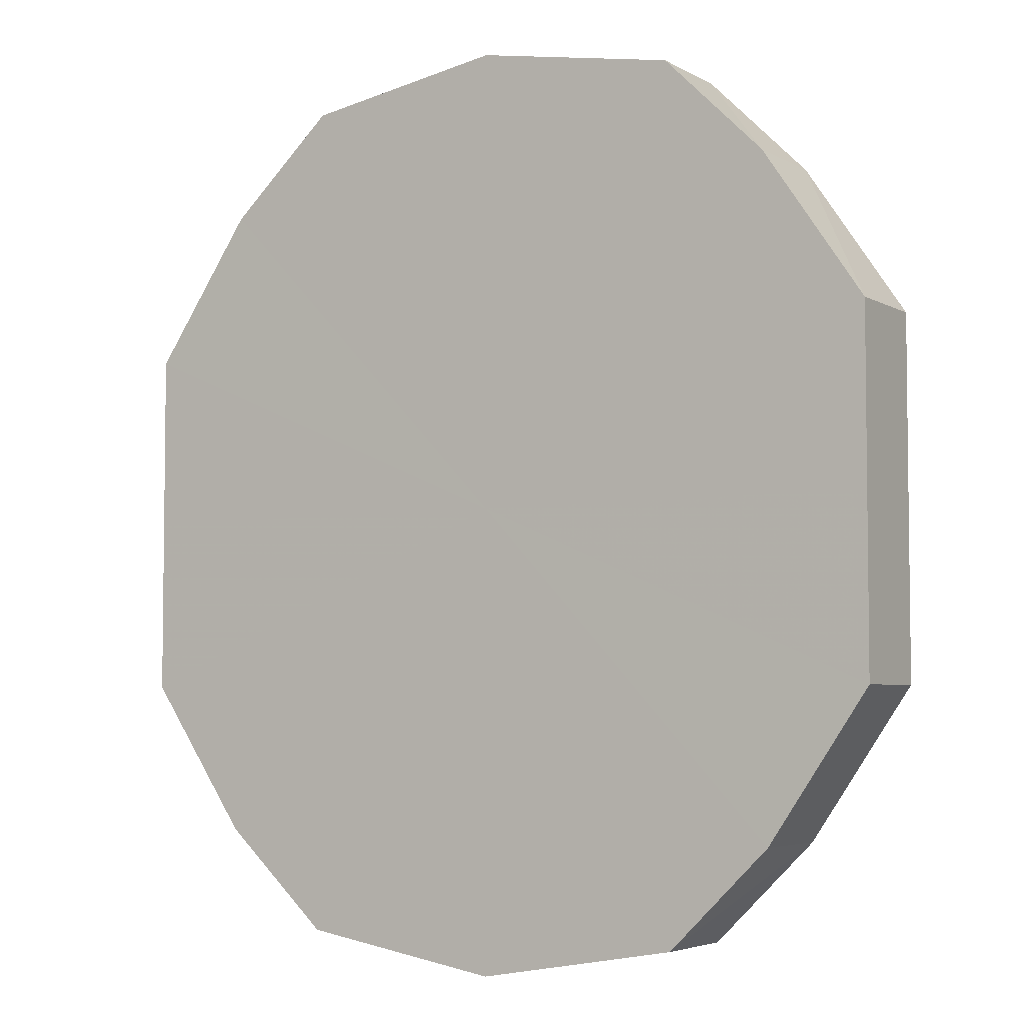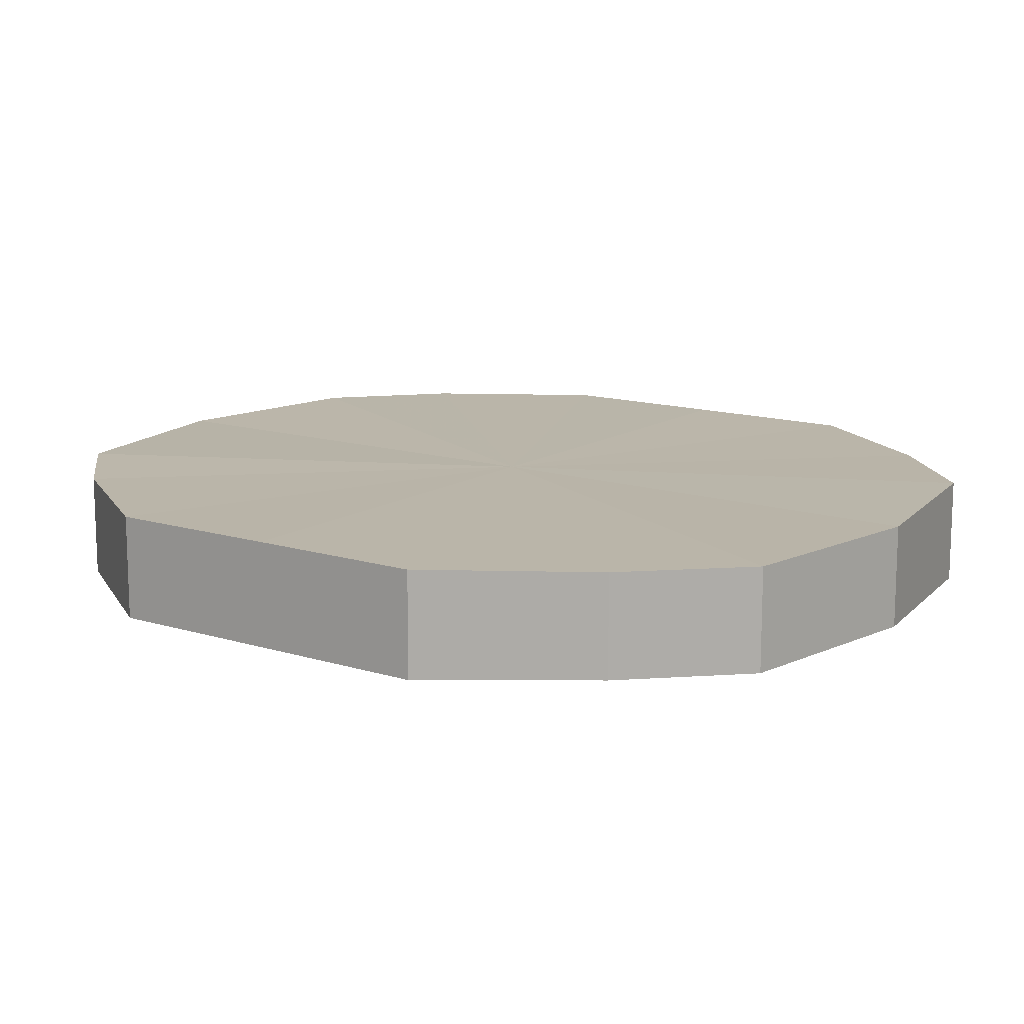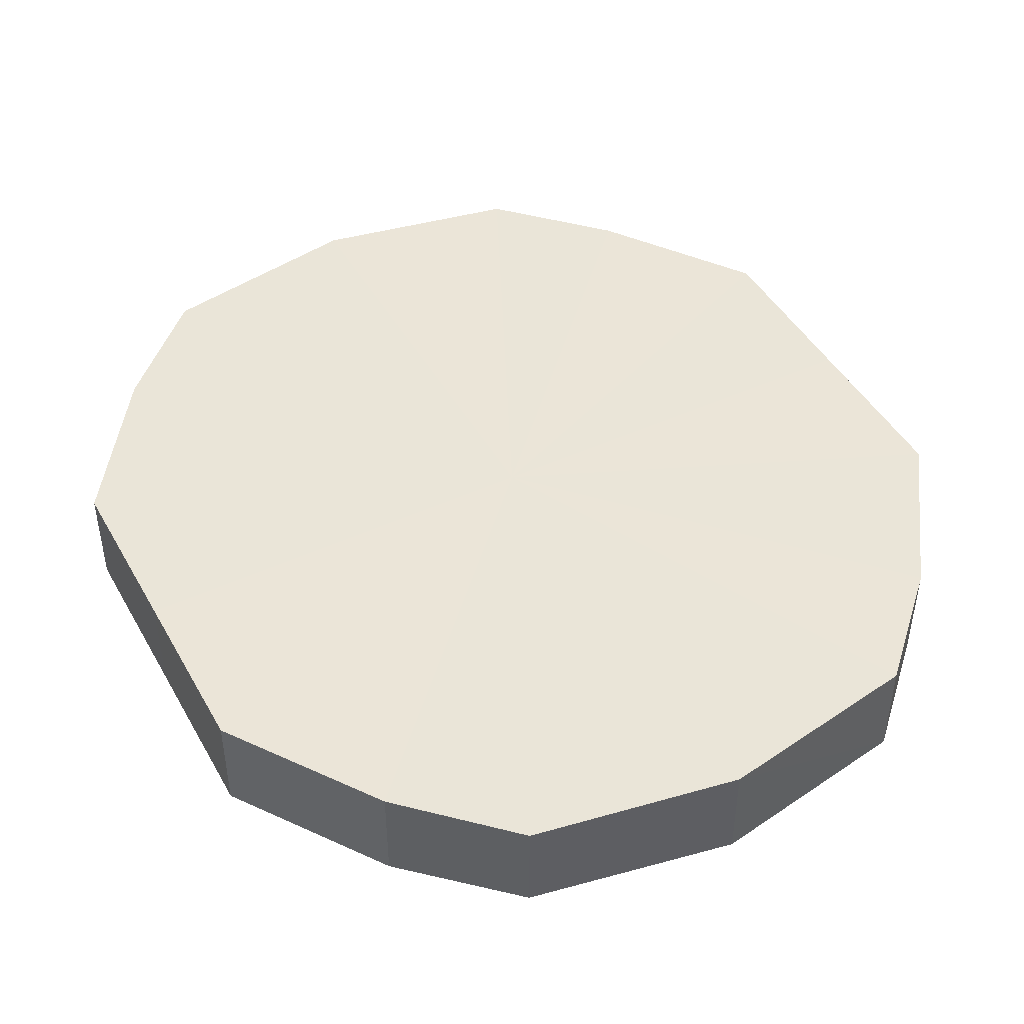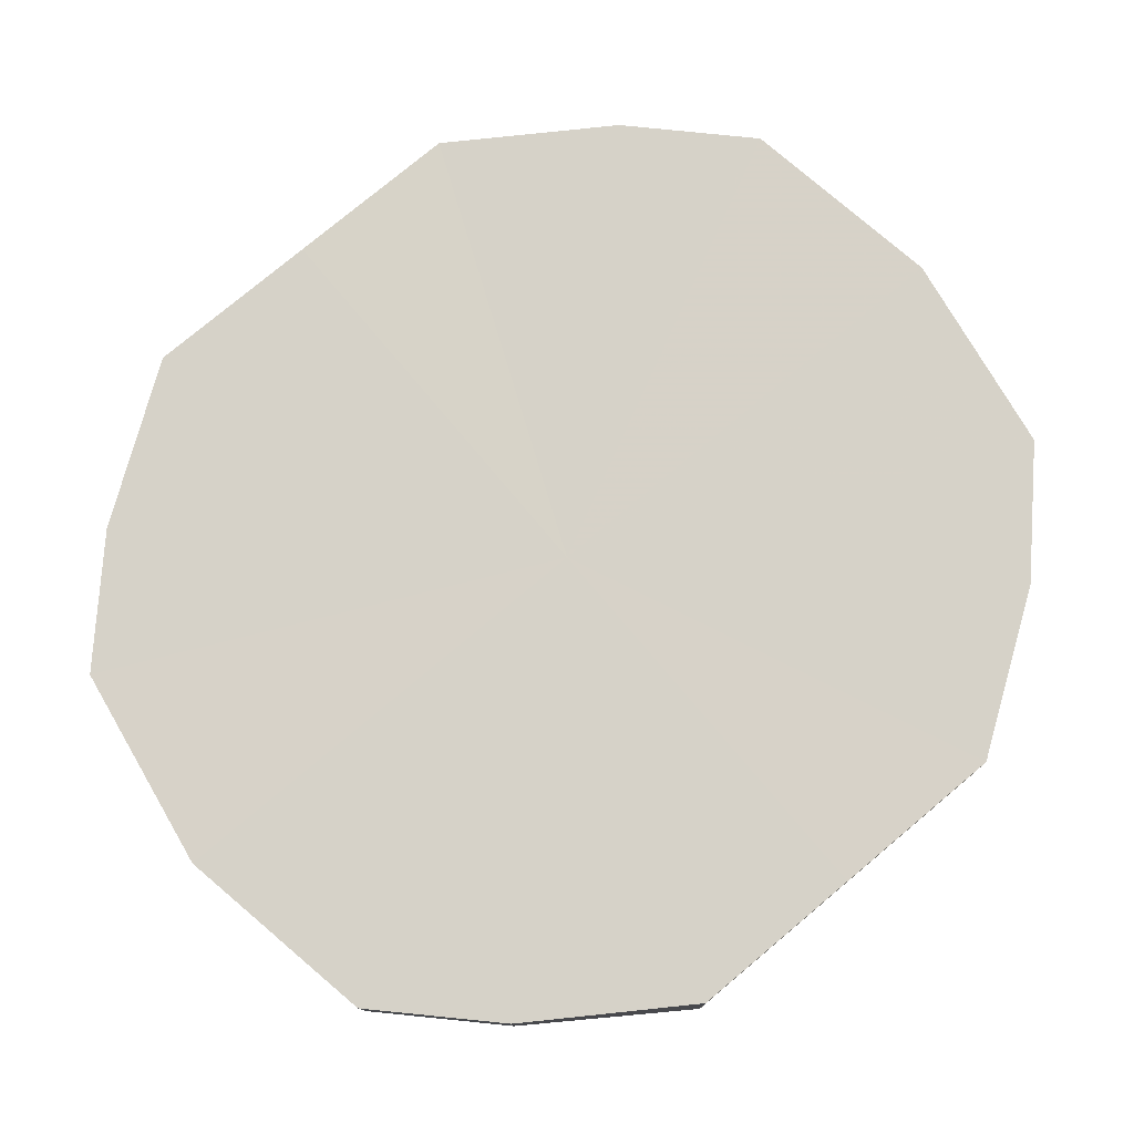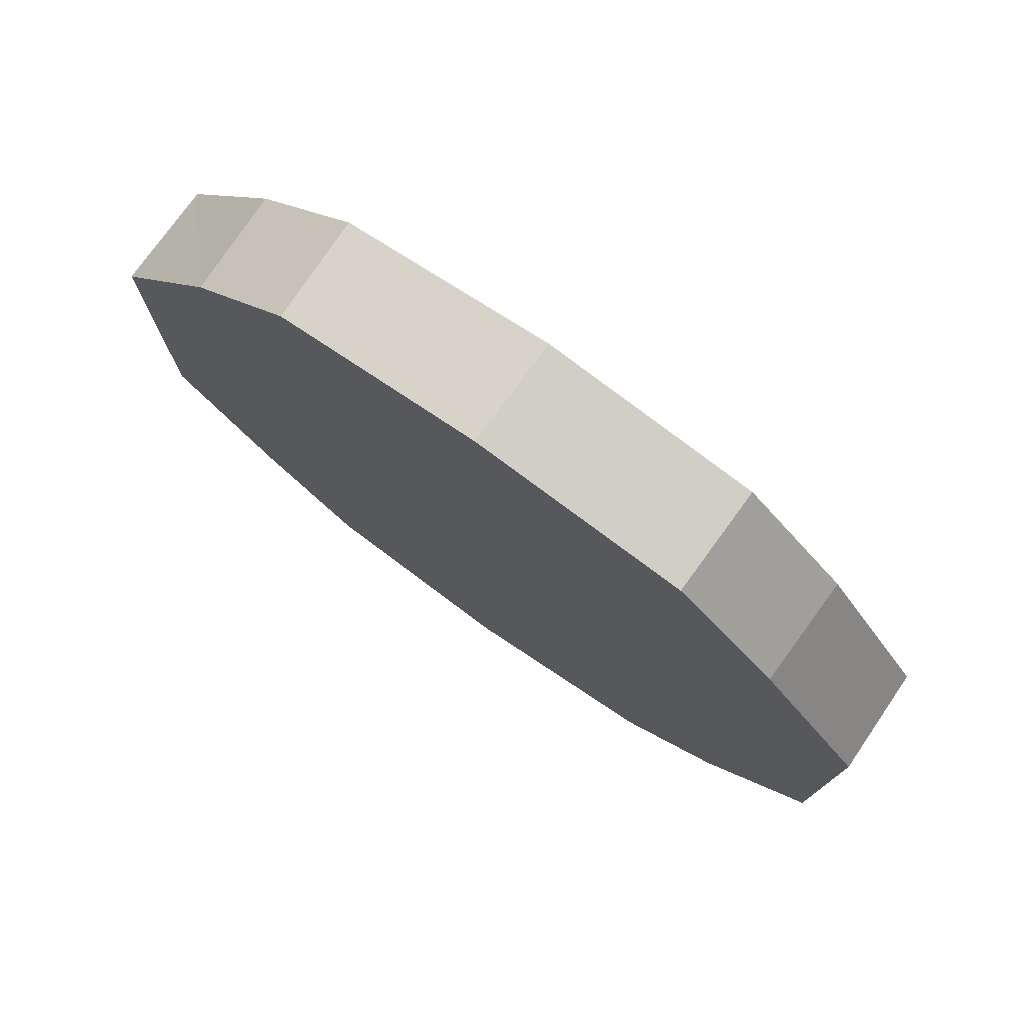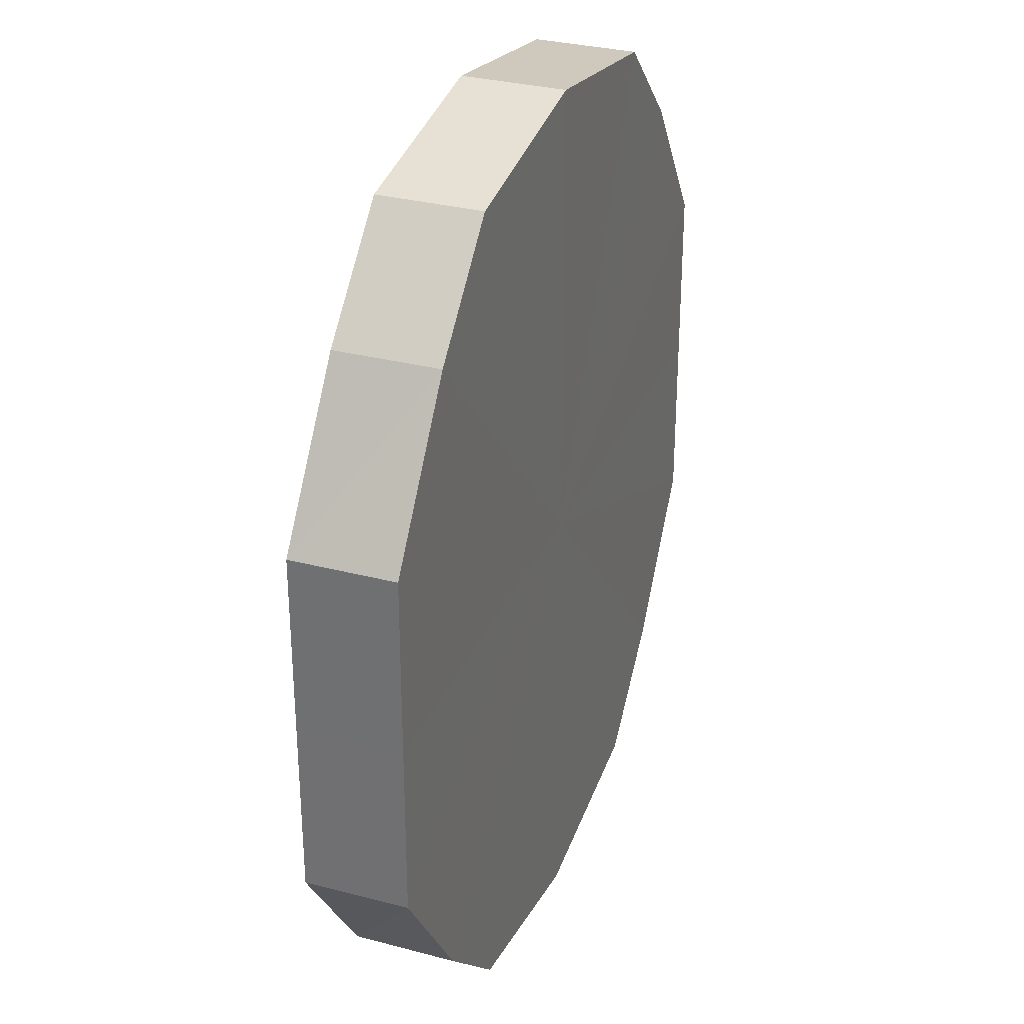
<metadata>
{"format":"obj","ext":"obj","renderer":"f3d","projection":"perspective","resolution":1024,"background":"white","views":[{"elev":-4.6,"azim":31.6,"up":"+Z"},{"elev":13.5,"azim":-54.6,"up":"+Y"},{"elev":45.5,"azim":-28.0,"up":"+Y"},{"elev":77.5,"azim":-130.0,"up":"+Y"},{"elev":77.6,"azim":35.1,"up":"+Z"},{"elev":31.3,"azim":-69.6,"up":"+Z"}]}
</metadata>
<code>
o 2246
v 2248 1879 7.995
v 2248 1879 8.012
v 2248 1879 7.995
v 2248 1879 8.027
v 2248 1879 8.012
v 2248 1879 7.978
v 2248 1879 7.978
v 2248 1879 8.037
v 2248 1879 8.027
v 2248 1879 7.963
v 2248 1879 7.963
v 2248 1879 8.04
v 2248 1879 8.037
v 2248 1879 7.953
v 2248 1879 7.953
v 2247 1879 8.037
v 2248 1879 8.04
v 2248 1879 7.95
v 2248 1879 7.95
v 2247 1879 8.027
v 2247 1879 8.037
v 2247 1879 7.953
v 2247 1879 7.953
v 2247 1879 8.012
v 2247 1879 8.027
v 2247 1879 7.963
v 2247 1879 7.963
v 2247 1879 7.995
v 2247 1879 8.012
v 2247 1879 7.978
v 2247 1879 7.978
v 2247 1879 7.995
v 2248 1879 7.995
v 2248 1879 8.012
v 2248 1879 8.012
v 2248 1879 8.027
v 2248 1879 8.027
v 2248 1879 7.978
v 2248 1879 7.995
v 2248 1879 7.963
v 2248 1879 7.978
v 2248 1879 8.037
v 2248 1879 8.037
v 2248 1879 7.953
v 2248 1879 7.963
v 2248 1879 7.95
v 2248 1879 7.953
v 2248 1879 8.04
v 2248 1879 8.04
v 2247 1879 7.953
v 2248 1879 7.95
v 2247 1879 7.963
v 2247 1879 7.953
v 2247 1879 8.037
v 2247 1879 8.037
v 2247 1879 7.978
v 2247 1879 7.963
v 2247 1879 7.995
v 2247 1879 7.978
v 2247 1879 8.027
v 2247 1879 8.027
v 2247 1879 8.012
v 2247 1879 7.995
v 2247 1879 8.012
v 2248 1879 7.995
v 2248 1879 8.012
v 2248 1879 7.995
v 2248 1879 8.027
v 2248 1879 7.978
v 2248 1879 8.037
v 2248 1879 7.963
v 2248 1879 8.04
v 2248 1879 7.953
v 2247 1879 8.037
v 2248 1879 7.95
v 2247 1879 8.027
v 2247 1879 7.953
v 2247 1879 8.012
v 2247 1879 7.963
v 2247 1879 7.995
v 2247 1879 7.978
v 2248 1879 7.995
v 2248 1879 7.995
v 2248 1879 8.012
v 2248 1879 7.978
v 2248 1879 8.027
v 2248 1879 7.963
v 2248 1879 8.037
v 2248 1879 7.953
v 2248 1879 8.04
v 2248 1879 7.95
v 2247 1879 8.037
v 2247 1879 7.953
v 2247 1879 8.027
v 2247 1879 7.963
v 2247 1879 8.012
v 2247 1879 7.978
v 2247 1879 7.995
f 1 2 3
f 2 4 5
f 6 1 7
f 4 8 9
f 10 6 11
f 8 12 13
f 14 10 15
f 12 16 17
f 18 14 19
f 16 20 21
f 22 18 23
f 20 24 25
f 26 22 27
f 24 28 29
f 30 26 31
f 28 30 32
f 33 34 35
f 35 36 37
f 38 39 33
f 40 41 38
f 37 42 43
f 44 45 40
f 46 47 44
f 43 48 49
f 50 51 46
f 52 53 50
f 49 54 55
f 56 57 52
f 58 59 56
f 55 60 61
f 62 63 58
f 61 64 62
f 65 66 67
f 65 68 66
f 65 67 69
f 65 70 68
f 65 69 71
f 65 72 70
f 65 71 73
f 65 74 72
f 65 73 75
f 65 76 74
f 65 75 77
f 65 78 76
f 65 77 79
f 65 80 78
f 65 79 81
f 65 81 80
f 82 83 84
f 82 85 83
f 82 84 86
f 82 87 85
f 82 86 88
f 82 89 87
f 82 88 90
f 82 91 89
f 82 90 92
f 82 93 91
f 82 92 94
f 82 95 93
f 82 94 96
f 82 97 95
f 82 96 98
f 82 98 97

</code>
